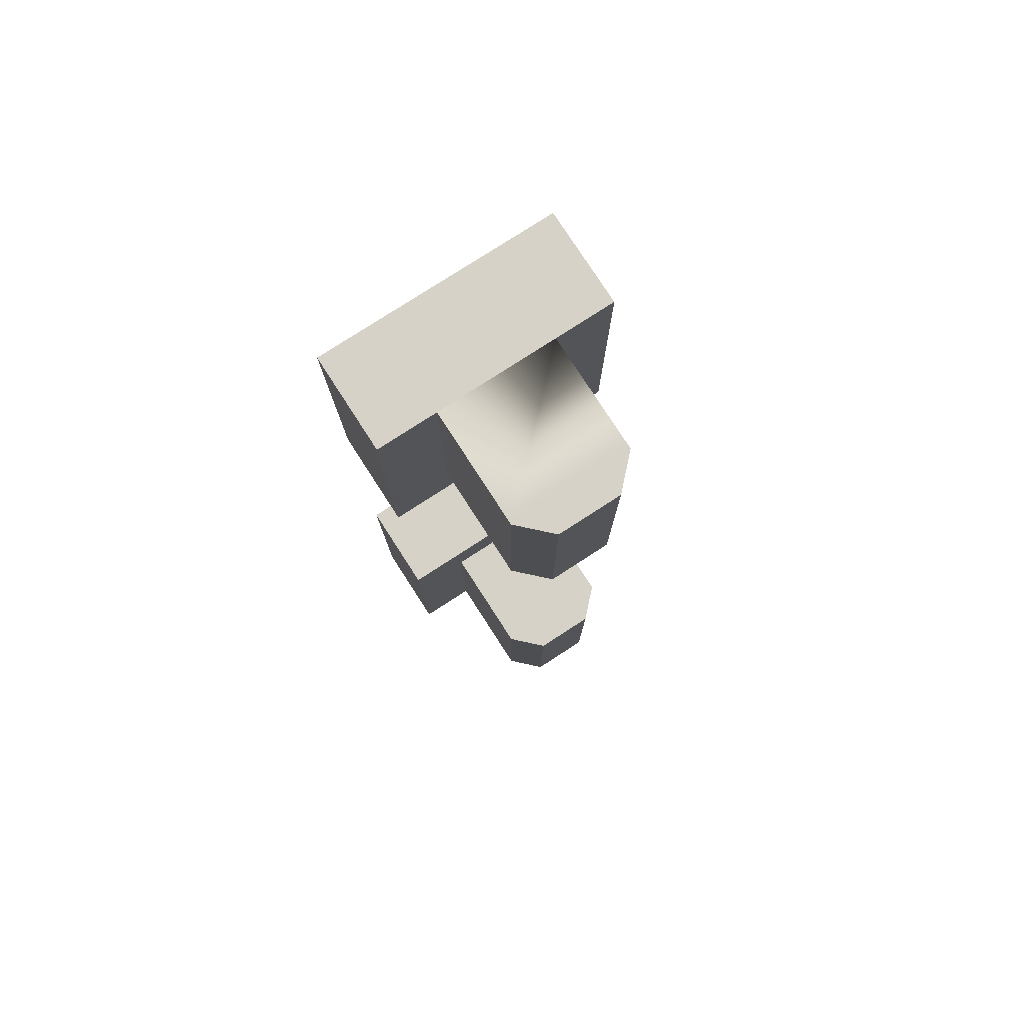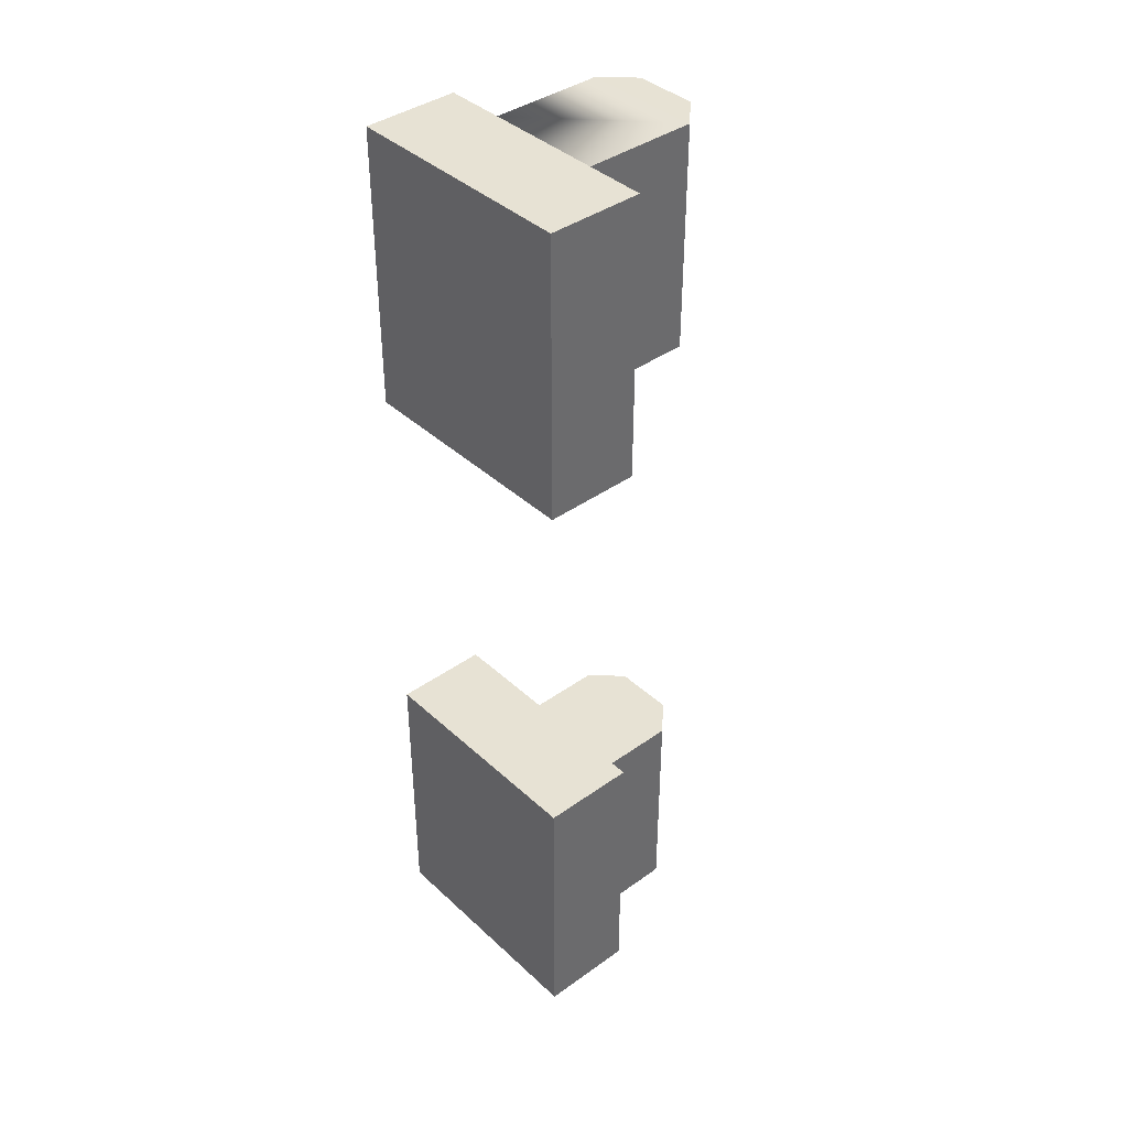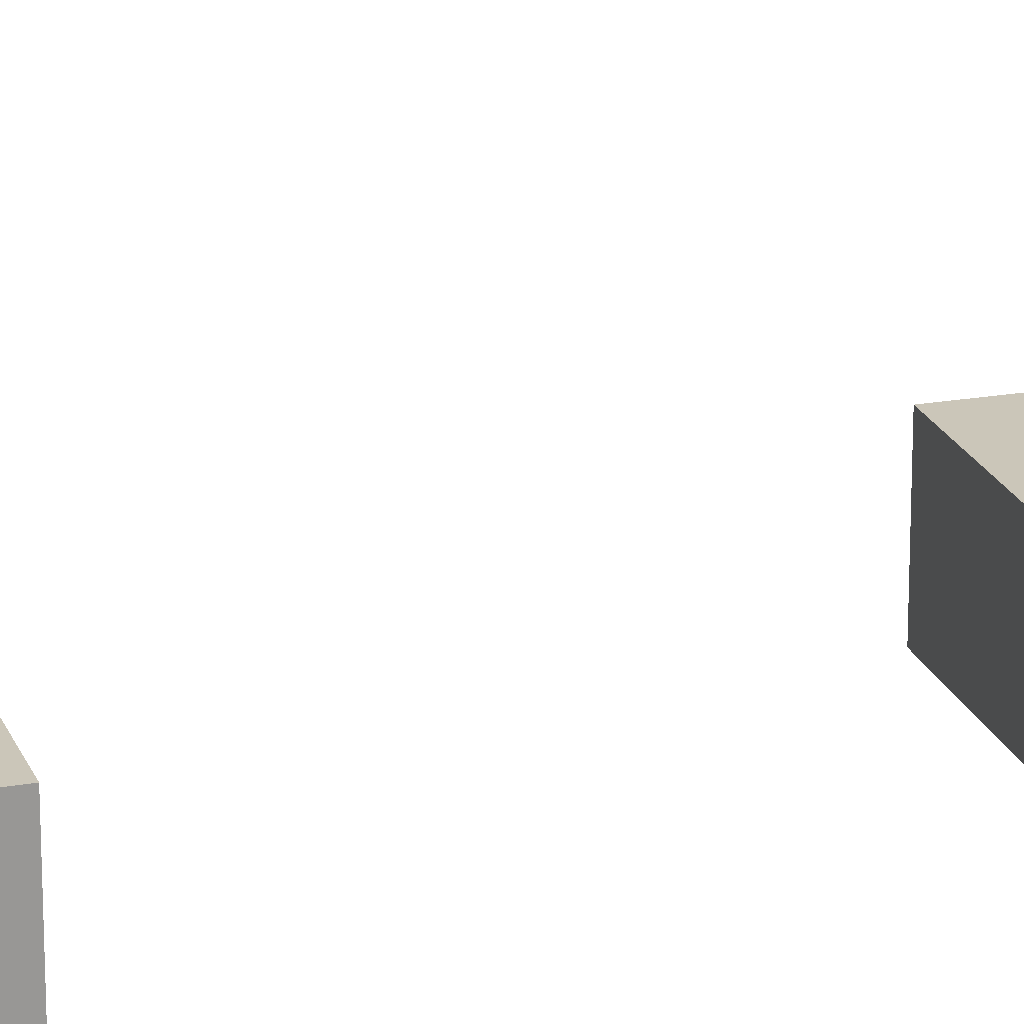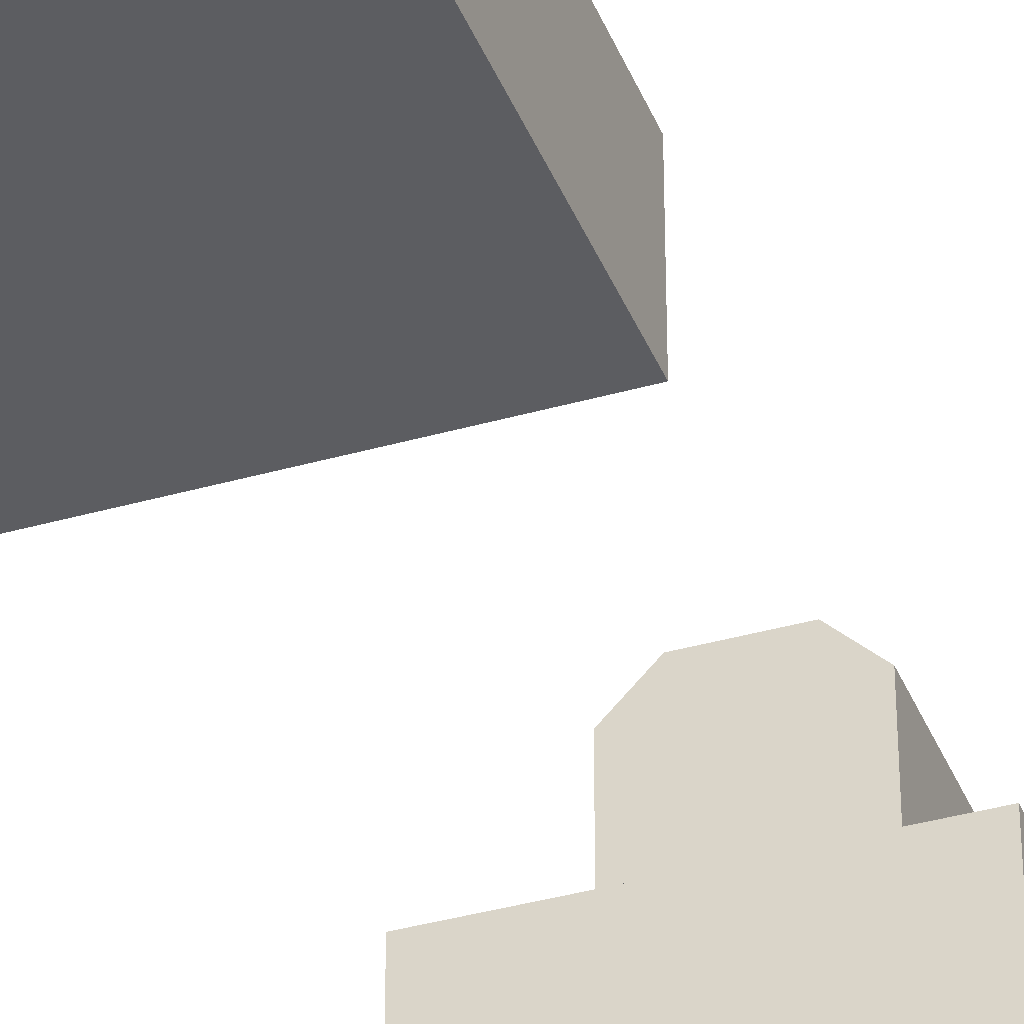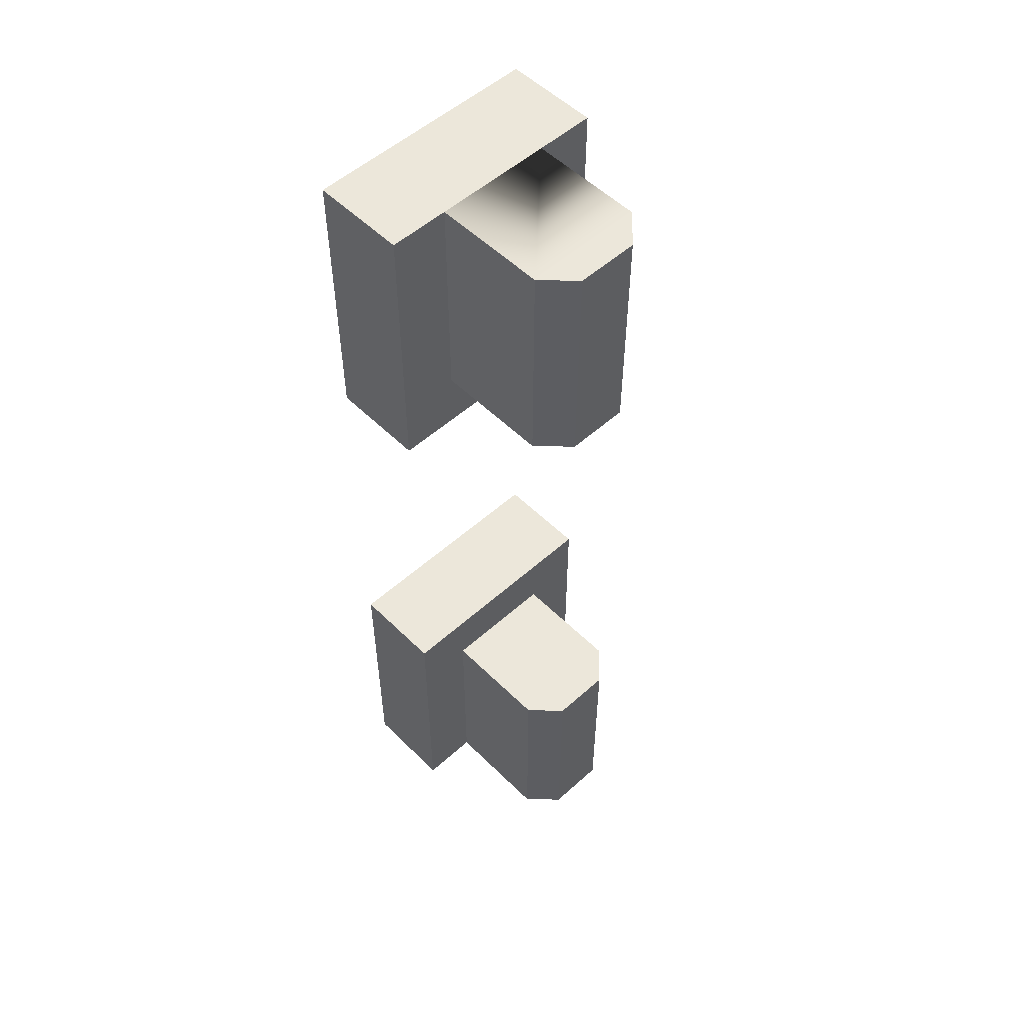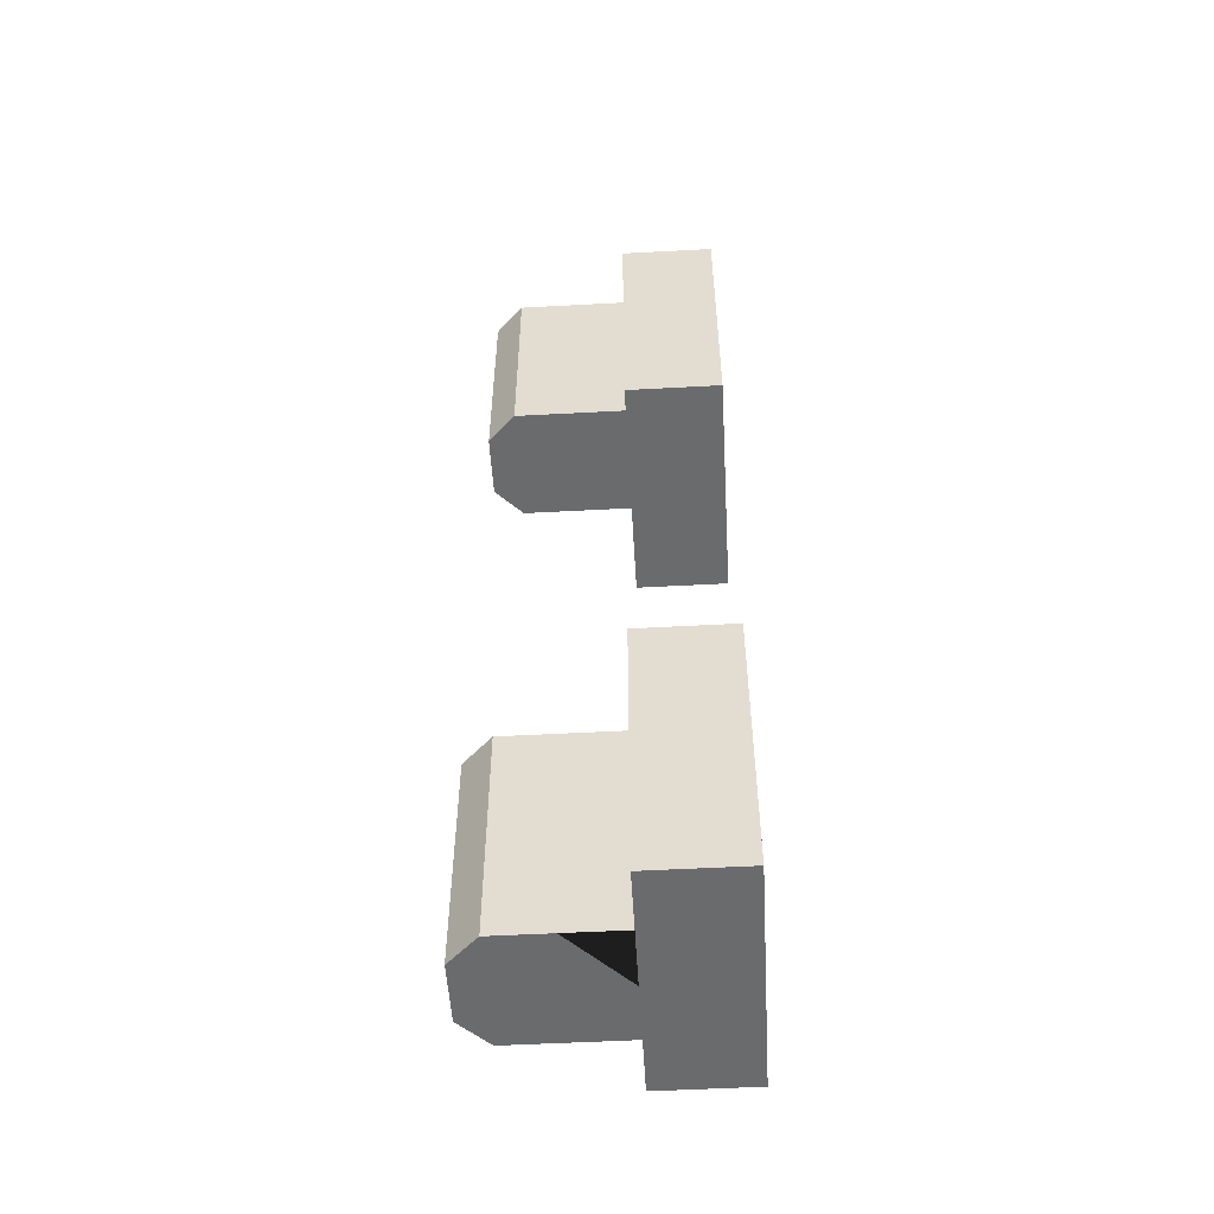
<metadata>
{"format":"obj","ext":"obj","renderer":"f3d","projection":"perspective","resolution":1024,"background":"white","views":[{"elev":78.4,"azim":147.1,"up":"+Z"},{"elev":39.9,"azim":48.5,"up":"+Z"},{"elev":21.0,"azim":72.5,"up":"+Y"},{"elev":-37.2,"azim":-159.7,"up":"+Y"},{"elev":53.5,"azim":136.3,"up":"+Z"},{"elev":-53.2,"azim":-86.7,"up":"+Z"}]}
</metadata>
<code>
o hedgeGate
v 0.4375 0.22 -0.2625
v 0.4375 0.1 -0.5
v 0.4375 0.22 -0.5
v 0.4375 0.1 -0.2625
v 0.3125 0.22 -0.5
v 0.3125 0.1 -0.5
v 0.3425 0.25 -0.5
v 0.4075 0.25 -0.5
v 0.4075 0.25 -0.2625
v 0.3425 0.25 -0.2625
v 0.3125 0.22 -0.2625
v 0.3125 0.1 -0.2625
v 0.4075 0.25 0.2625
v 0.4375 0.22 0.5
v 0.4375 0.22 0.2625
v 0.4075 0.25 0.5
v 0.3125 0.22 0.5
v 0.3425 0.25 0.2625
v 0.3125 0.22 0.2625
v 0.3425 0.25 0.5
v 0.3125 0.1 0.2625
v 0.3125 0.1 0.5
v 0.4375 0.1 0.5
v 0.4375 0.1 0.2625
v 0.25 0.1 -0.5
v 0.5 0 -0.5
v 0.25 0 -0.5
v 0.5 0.1 -0.5
v 0.5 0.1 -0.2
v 0.25 0 -0.2
v 0.5 0 -0.2
v 0.25 0.1 -0.2
v 0.25 -0 0.5
v 0.25 0.1 0.2
v 0.25 -0 0.2
v 0.25 0.1 0.5
v 0.5 0.1 0.5
v 0.5 -0 0.2
v 0.5 0.1 0.2
v 0.5 -0 0.5
f 1 2 3
f 2 1 4
f 5 2 6
f 2 5 3
f 3 5 7
f 3 7 8
f 8 1 3
f 1 8 9
f 7 9 8
f 9 7 10
f 11 7 5
f 7 11 10
f 12 5 6
f 5 12 11
f 13 14 15
f 14 13 16
f 17 18 19
f 18 17 20
f 18 16 13
f 16 18 20
f 21 17 19
f 17 21 22
f 14 22 23
f 22 14 17
f 17 14 16
f 17 16 20
f 14 24 15
f 24 14 23
f 1 12 4
f 12 1 11
f 11 1 9
f 11 9 10
f 19 24 21
f 24 19 15
f 15 19 18
f 15 18 13
f 25 26 27
f 26 25 28
f 28 25 6
f 28 6 2
f 29 30 31
f 30 29 32
f 27 32 25
f 32 27 30
f 29 26 28
f 26 29 31
f 30 26 31
f 26 30 27
f 25 12 6
f 32 12 25
f 32 4 12
f 29 4 32
f 29 2 4
f 2 29 28
f 33 34 35
f 34 33 36
f 37 38 39
f 38 37 40
f 37 33 40
f 33 37 36
f 36 37 23
f 36 23 22
f 34 38 35
f 38 34 39
f 33 38 40
f 38 33 35
f 39 24 37
f 24 39 34
f 24 34 21
f 21 34 22
f 22 34 36
f 23 37 24

</code>
